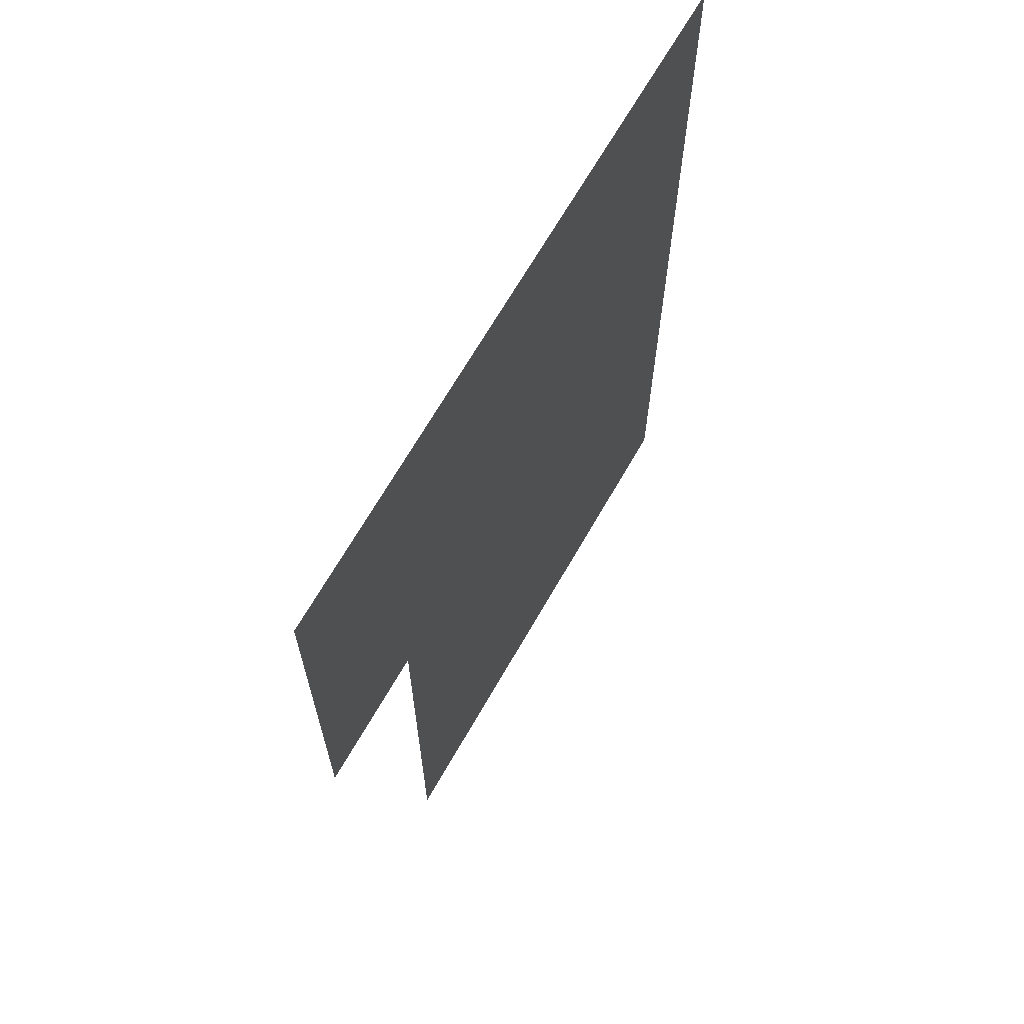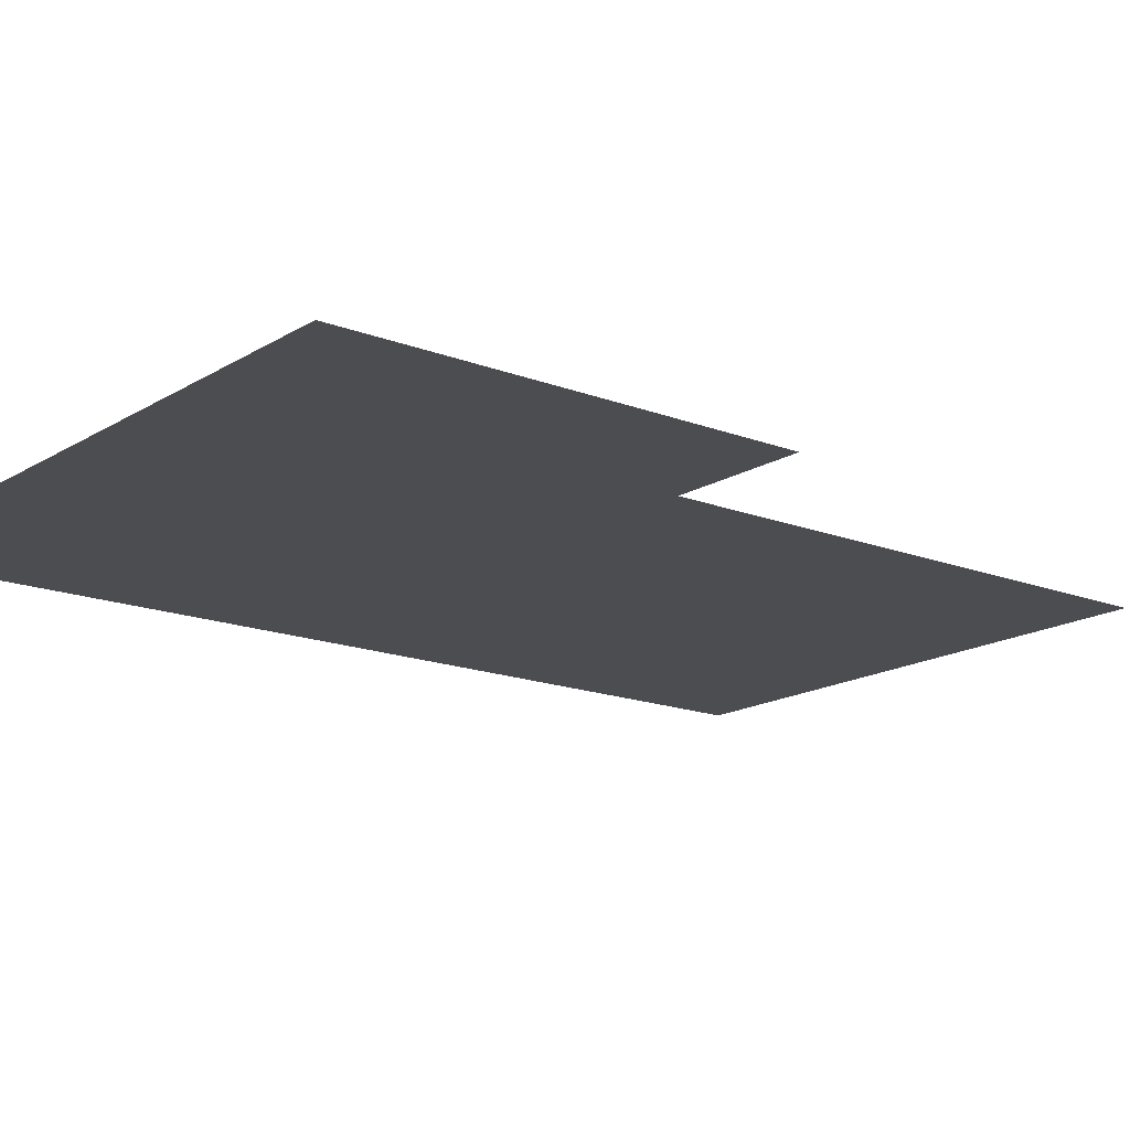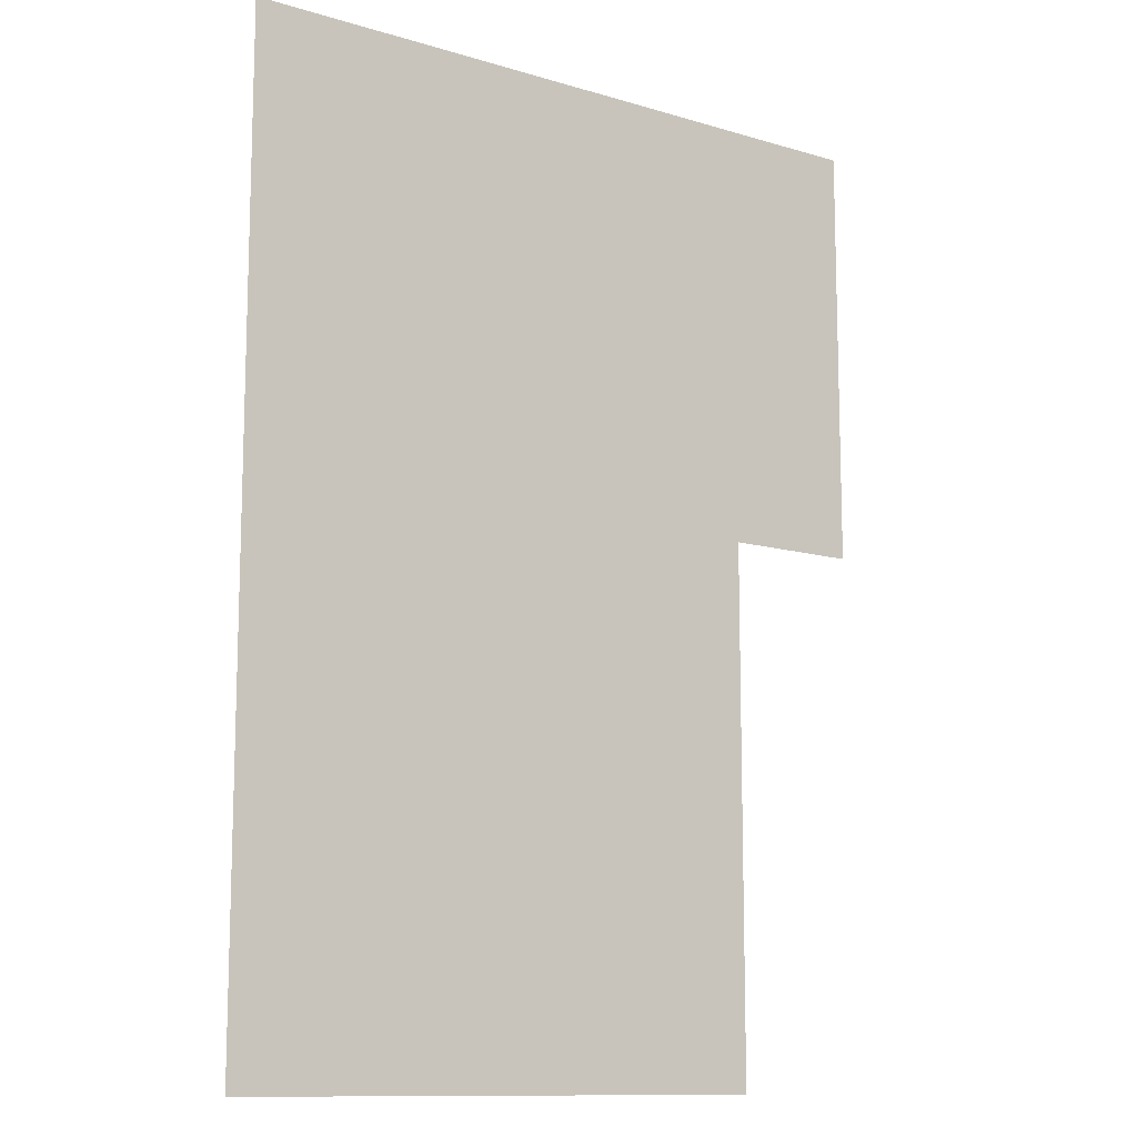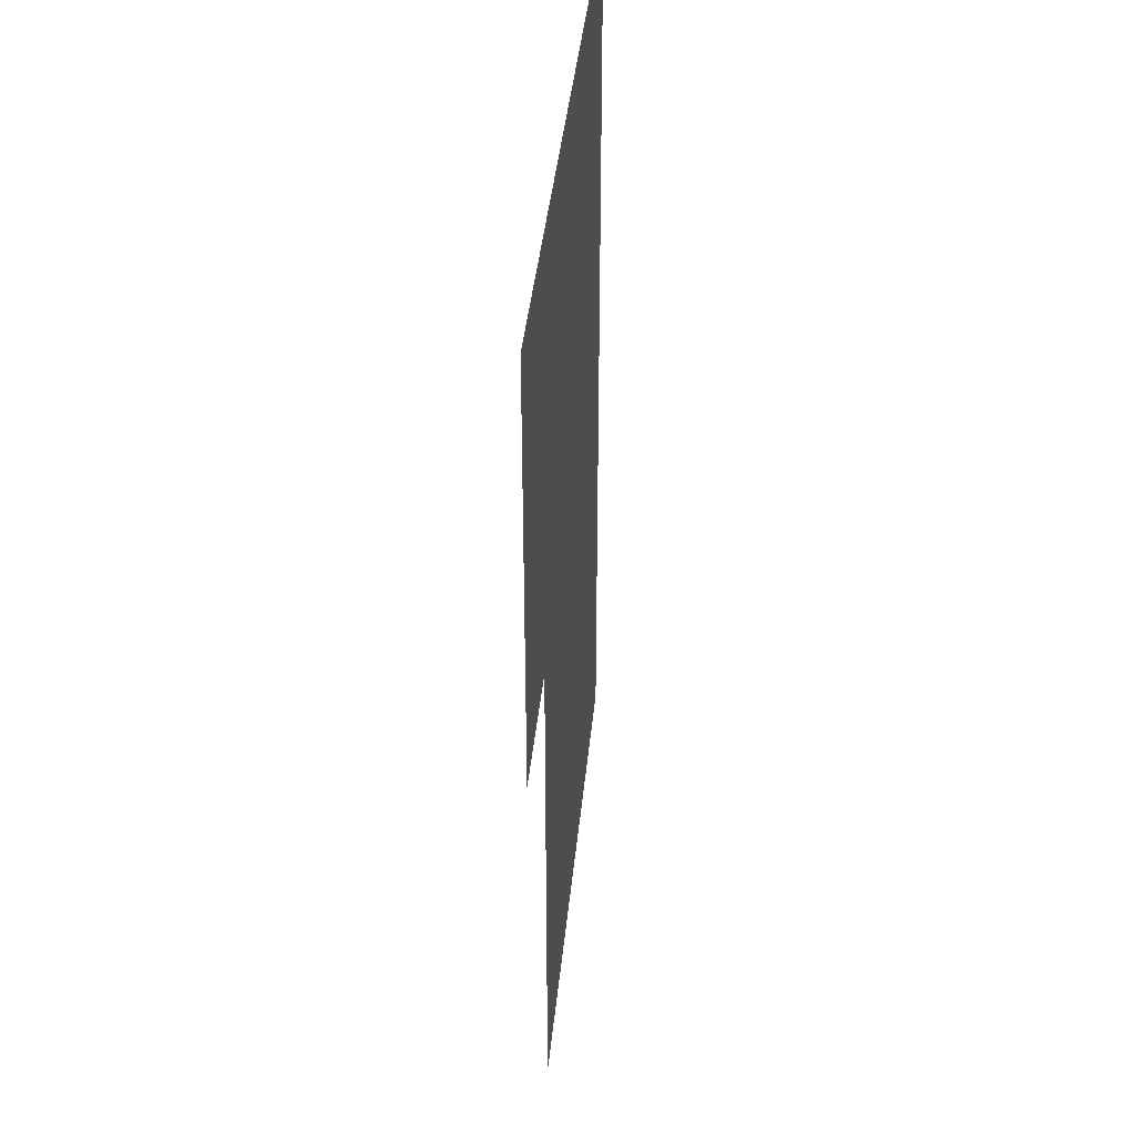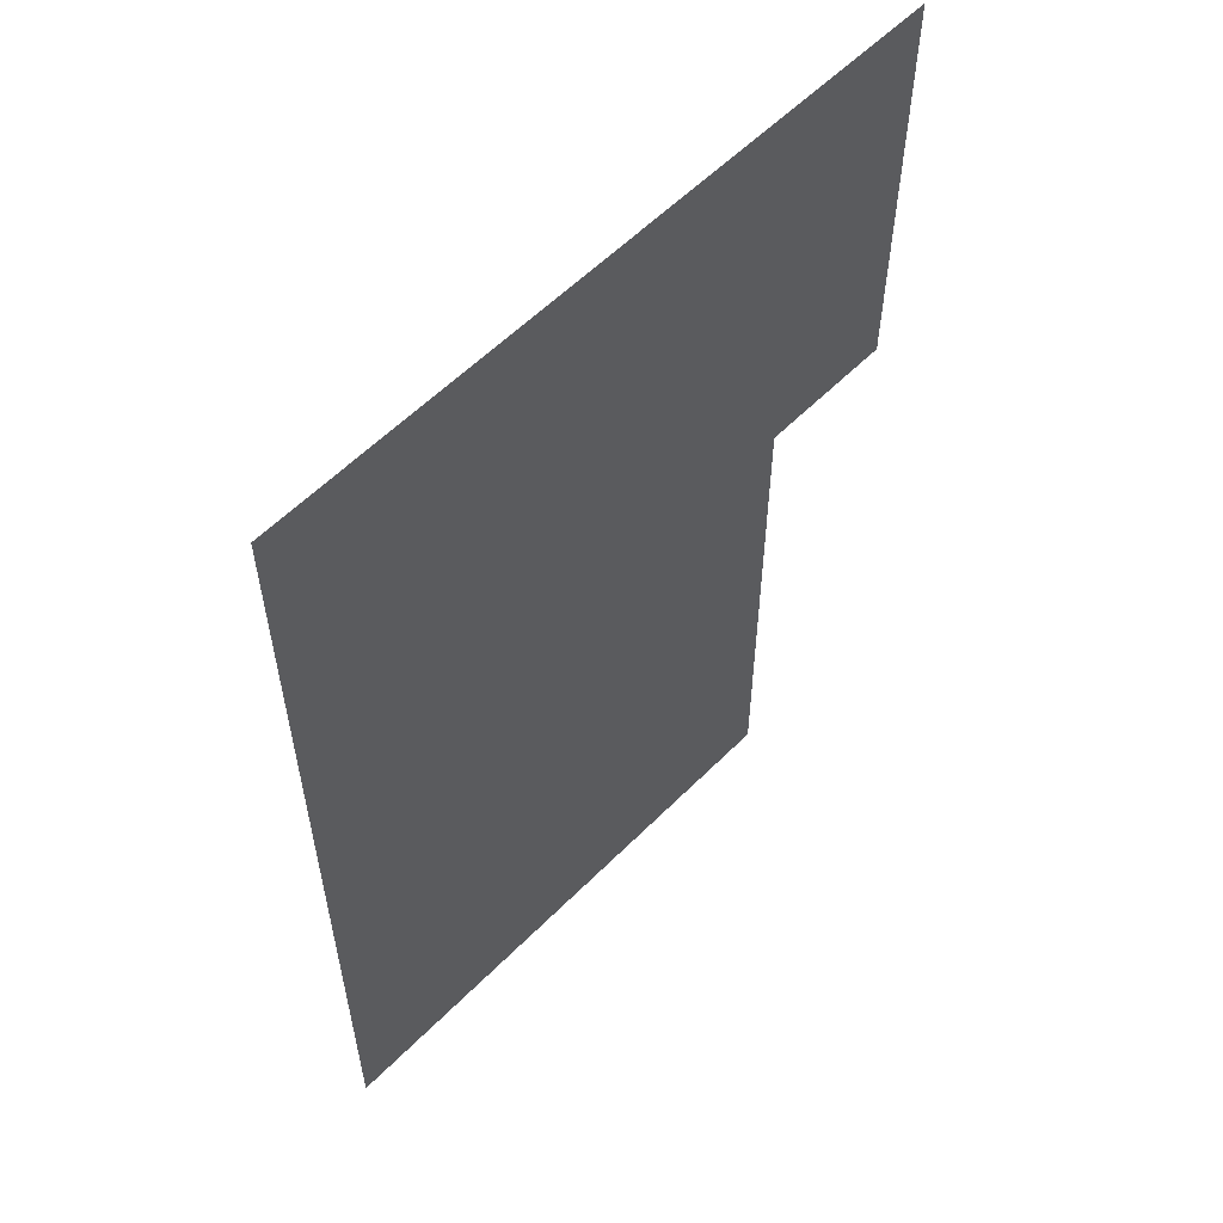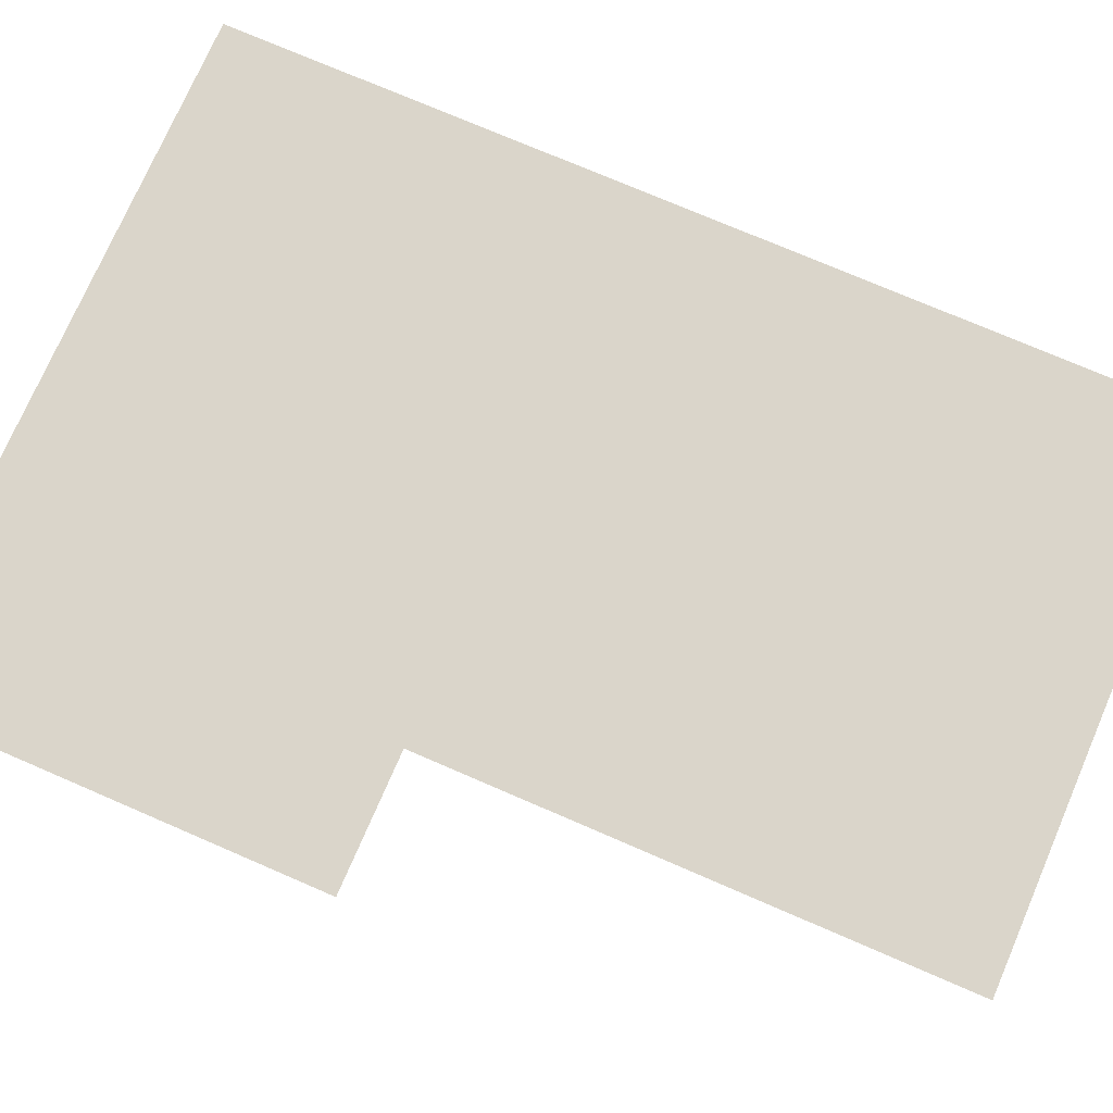
<metadata>
{"format":"obj","ext":"obj","renderer":"f3d","projection":"perspective","resolution":1024,"background":"white","views":[{"elev":67.7,"azim":119.8,"up":"+Z"},{"elev":-16.2,"azim":51.4,"up":"+Y"},{"elev":-11.8,"azim":-35.6,"up":"+Z"},{"elev":39.8,"azim":95.5,"up":"+Z"},{"elev":58.0,"azim":-45.9,"up":"+Z"},{"elev":74.3,"azim":113.4,"up":"+Y"}]}
</metadata>
<code>
v 3516 -76 9900
v 3740 -76 9900
v 3740 -76 9971
v 3516 -76 9971
v 3516 -76 9900
v 3740 -76 9971
v 3740 -76 9900
v 3772 -76 9900
v 3772 -76 9971
v 3740 -76 9971
v 3740 -76 9900
v 3772 -76 9971
v 3836 -76 9971
v 3772 -76 9971
v 3772 -76 9900
v 3836 -76 9900
v 3836 -76 9971
v 3772 -76 9900
v 3516 -76 9652
v 3740 -76 9652
v 3740 -76 9900
v 3516 -76 9900
v 3516 -76 9652
v 3740 -76 9900
v 3740 -76 9652
v 3772 -76 9652
v 3772 -76 9900
v 3740 -76 9900
v 3740 -76 9652
v 3772 -76 9900
v 3516 -76 9971
v 3740 -76 9971
v 3740 -76 1.004e+04
v 3516 -76 1.01e+04
v 3516 -76 9971
v 3740 -76 1.004e+04
v 3740 -76 1.01e+04
v 3516 -76 1.01e+04
v 3740 -76 1.004e+04
v 3740 -76 1.004e+04
v 3740 -76 9971
v 3772 -76 9971
v 3772 -76 1.004e+04
v 3740 -76 1.004e+04
v 3772 -76 9971
v 3836 -76 1.004e+04
v 3772 -76 1.004e+04
v 3772 -76 9971
v 3836 -76 9971
v 3836 -76 1.004e+04
v 3772 -76 9971
v 3836 -76 1.004e+04
v 3836 -76 1.01e+04
v 3740 -76 1.01e+04
v 3772 -76 1.004e+04
v 3836 -76 1.004e+04
v 3740 -76 1.01e+04
v 3740 -76 1.004e+04
v 3772 -76 1.004e+04
v 3740 -76 1.01e+04
f 1 2 3
f 4 5 6
f 7 8 9
f 10 11 12
f 13 14 15
f 16 17 18
f 19 20 21
f 22 23 24
f 25 26 27
f 28 29 30
f 31 32 33
f 34 35 36
f 37 38 39
f 40 41 42
f 43 44 45
f 46 47 48
f 49 50 51
f 52 53 54
f 55 56 57
f 58 59 60

</code>
